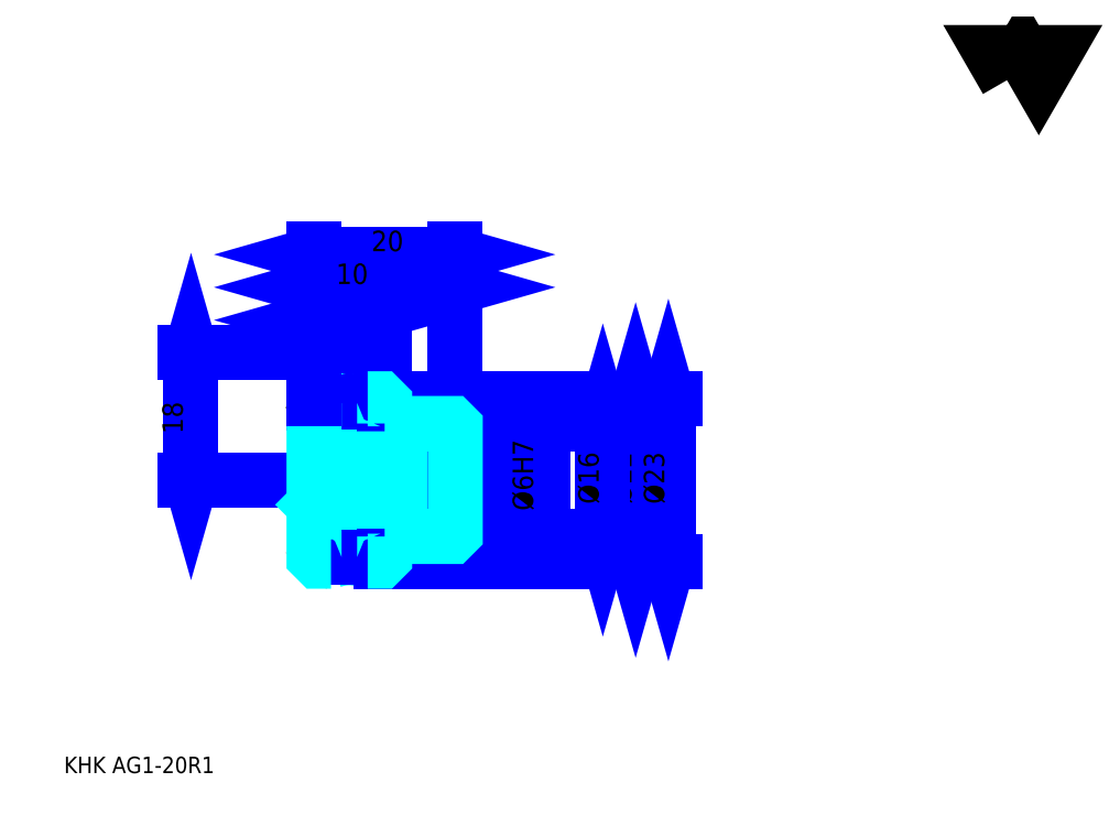
<metadata>
{"format":"dxf","ext":"dxf","renderer":"ezdxf+matplotlib","layout":"modelspace","background":"white","min_lineweight":24,"dpi":150}
</metadata>
<code>
0
SECTION
2
ENTITIES
0
TEXT
8
0
10
5.806
20
6.387
40
2.323
41
1
1
KHK AG1-20R1
7
KANJI
50
0
51
0
0
TEXT
8
0
10
5.806
20
2.903
40
2.323
41
1
1

7
KANJI
50
0
51
0
0
TEXT
8
0
10
5.806
20
104.5
40
2.613
41
1
1

7
KANJI
50
0
51
0
0
POLYLINE
8
0
66
     1
70
     2
0
VERTEX
8
0
10
139.4
20
104.5
0
VERTEX
8
0
10
137.1
20
108.4
0
VERTEX
8
0
10
146.1
20
108.4
0
VERTEX
8
0
10
143.9
20
104.5
0
VERTEX
8
0
10
141.6
20
108.4
0
VERTEX
8
0
10
139.4
20
104.5
0
SEQEND
0
LINE
8
DASHDOT
10
42.97
20
65.9
11
49.48
21
65.9
0
LINE
8
DASHDOT
10
46.23
20
67.65
11
46.23
21
34.66
0
LINE
8
0
10
86.77
20
58.9
11
86.77
21
36.9
0
POLYLINE
8
0
66
     1
70
     2
0
VERTEX
8
0
10
87.35
20
56.87
0
VERTEX
8
0
10
86.77
20
58.9
0
VERTEX
8
0
10
86.19
20
56.87
0
SEQEND
0
POLYLINE
8
0
66
     1
70
     2
0
VERTEX
8
0
10
86.19
20
38.94
0
VERTEX
8
0
10
86.77
20
36.9
0
VERTEX
8
0
10
87.35
20
38.94
0
SEQEND
0
LINE
8
0
10
61.23
20
58.9
11
87.65
21
58.9
0
LINE
8
0
10
61.23
20
36.9
11
87.65
21
36.9
0
TEXT
8
0
10
86.19
20
44.49
40
2.903
41
1
1
%%c22
7
KANJI
50
90
51
0
0
LINE
8
0
10
91.42
20
59.4
11
91.42
21
36.4
0
POLYLINE
8
0
66
     1
70
     2
0
VERTEX
8
0
10
92
20
57.37
0
VERTEX
8
0
10
91.42
20
59.4
0
VERTEX
8
0
10
90.84
20
57.37
0
SEQEND
0
POLYLINE
8
0
66
     1
70
     2
0
VERTEX
8
0
10
90.84
20
38.44
0
VERTEX
8
0
10
91.42
20
36.4
0
VERTEX
8
0
10
92
20
38.44
0
SEQEND
0
LINE
8
0
10
61.23
20
59.4
11
92.29
21
59.4
0
LINE
8
0
10
61.23
20
36.4
11
92.29
21
36.4
0
TEXT
8
0
10
90.84
20
44.49
40
2.903
41
1
1
%%c23
7
KANJI
50
90
51
0
0
LINE
8
0
10
23.81
20
47.9
11
23.81
21
65.9
0
POLYLINE
8
0
66
     1
70
     2
0
VERTEX
8
0
10
23.23
20
49.94
0
VERTEX
8
0
10
23.81
20
47.9
0
VERTEX
8
0
10
24.39
20
49.94
0
SEQEND
0
POLYLINE
8
0
66
     1
70
     2
0
VERTEX
8
0
10
24.39
20
63.87
0
VERTEX
8
0
10
23.81
20
65.9
0
VERTEX
8
0
10
23.23
20
63.87
0
SEQEND
0
LINE
8
0
10
41.23
20
47.9
11
22.94
21
47.9
0
LINE
8
0
10
42.97
20
65.9
11
22.94
21
65.9
0
TEXT
8
0
10
22.65
20
54.44
40
2.903
41
1
1
18
7
KANJI
50
90
51
0
0
LINE
8
0
10
51.23
20
75.19
11
61.23
21
75.19
0
POLYLINE
8
0
66
     1
70
     2
0
VERTEX
8
0
10
53.26
20
75.77
0
VERTEX
8
0
10
51.23
20
75.19
0
VERTEX
8
0
10
53.26
20
74.61
0
SEQEND
0
POLYLINE
8
0
66
     1
70
     2
0
VERTEX
8
0
10
59.19
20
74.61
0
VERTEX
8
0
10
61.23
20
75.19
0
VERTEX
8
0
10
59.19
20
75.77
0
SEQEND
0
LINE
8
0
10
51.23
20
59.4
11
51.23
21
76.06
0
TEXT
8
0
10
54.34
20
75.66
40
2.903
41
1
1
10
7
KANJI
50
0
51
0
0
LINE
8
0
10
41.23
20
70.55
11
46.23
21
70.55
0
POLYLINE
8
0
66
     1
70
     2
0
VERTEX
8
0
10
43.26
20
71.13
0
VERTEX
8
0
10
41.23
20
70.55
0
VERTEX
8
0
10
43.26
20
69.97
0
SEQEND
0
POLYLINE
8
0
66
     1
70
     2
0
VERTEX
8
0
10
44.19
20
69.97
0
VERTEX
8
0
10
46.23
20
70.55
0
VERTEX
8
0
10
44.19
20
71.13
0
SEQEND
0
LINE
8
0
10
46.23
20
59.4
11
46.23
21
71.42
0
TEXT
8
0
10
42.78
20
71.01
40
2.903
41
1
1
5
7
KANJI
50
0
51
0
0
ARC
8
DASHDOT
10
46.23
20
65.9
40
8
50
220
51
320
0
ARC
8
DASHDOT
10
46.23
20
29.9
40
8
50
40
51
140
0
ARC
8
0
10
46.23
20
65.9
40
9.25
50
237.3
51
302.7
0
ARC
8
0
10
46.23
20
29.9
40
9.25
50
57.28
51
122.7
0
ARC
8
0
10
46.23
20
65.9
40
7
50
248.2
51
291.8
0
ARC
8
0
10
46.23
20
29.9
40
7
50
68.21
51
111.8
0
LINE
8
DASHDOT
10
41.23
20
47.9
11
62.97
21
47.9
0
LINE
8
0
10
51.23
20
58.82
11
51.23
21
59.4
0
LINE
8
0
10
41.23
20
58.82
11
41.23
21
59.4
0
LINE
8
0
10
61.23
20
55.4
11
61.23
21
59.4
0
LINE
8
0
10
51.23
20
55.9
11
61.23
21
55.9
0
LINE
8
0
10
51.23
20
39.9
11
61.23
21
39.9
0
LINE
8
0
10
50.65
20
59.4
11
61.23
21
59.4
0
LINE
8
0
10
46.23
20
58.9
11
61.23
21
58.9
0
LINE
8
0
10
46.23
20
36.9
11
61.23
21
36.9
0
LINE
8
0
10
50.65
20
36.4
11
61.23
21
36.4
0
LINE
8
0
10
61.23
20
51.4
11
60.73
21
50.9
0
LINE
8
0
10
61.23
20
44.4
11
60.73
21
44.9
0
LINE
8
0
10
41.23
20
44.4
11
41.73
21
44.9
0
POLYLINE
8
0
66
     1
70
     2
0
VERTEX
8
0
10
43.63
20
59.4
0
VERTEX
8
0
10
41.81
20
59.4
0
VERTEX
8
0
10
41.23
20
58.82
0
VERTEX
8
0
10
41.23
20
44.4
0
SEQEND
0
POLYLINE
8
0
66
     1
70
     2
0
VERTEX
8
0
10
41.23
20
44.4
0
VERTEX
8
0
10
41.23
20
36.98
0
VERTEX
8
0
10
41.81
20
36.4
0
VERTEX
8
0
10
43.63
20
36.4
0
SEQEND
0
POLYLINE
8
0
66
     1
70
     2
0
VERTEX
8
0
10
41.23
20
51.4
0
VERTEX
8
0
10
41.73
20
50.9
0
VERTEX
8
0
10
41.73
20
44.9
0
VERTEX
8
0
10
60.73
20
44.9
0
VERTEX
8
0
10
60.73
20
50.9
0
VERTEX
8
0
10
41.73
20
50.9
0
SEQEND
0
LINE
8
0
10
41.23
20
79.84
11
61.23
21
79.84
0
POLYLINE
8
0
66
     1
70
     2
0
VERTEX
8
0
10
43.26
20
80.42
0
VERTEX
8
0
10
41.23
20
79.84
0
VERTEX
8
0
10
43.26
20
79.26
0
SEQEND
0
POLYLINE
8
0
66
     1
70
     2
0
VERTEX
8
0
10
59.19
20
79.26
0
VERTEX
8
0
10
61.23
20
79.84
0
VERTEX
8
0
10
59.19
20
80.42
0
SEQEND
0
LINE
8
0
10
41.23
20
59.4
11
41.23
21
80.71
0
LINE
8
0
10
61.23
20
59.4
11
61.23
21
80.71
0
TEXT
8
0
10
49.34
20
80.3
40
2.903
41
1
1
20
7
KANJI
50
0
51
0
0
LINE
8
0
10
41.23
20
75.19
11
51.23
21
75.19
0
POLYLINE
8
0
66
     1
70
     2
0
VERTEX
8
0
10
43.26
20
75.77
0
VERTEX
8
0
10
41.23
20
75.19
0
VERTEX
8
0
10
43.26
20
74.61
0
SEQEND
0
POLYLINE
8
0
66
     1
70
     2
0
VERTEX
8
0
10
49.19
20
74.61
0
VERTEX
8
0
10
51.23
20
75.19
0
VERTEX
8
0
10
49.19
20
75.77
0
SEQEND
0
TEXT
8
0
10
44.34
20
75.66
40
2.903
41
1
1
10
7
KANJI
50
0
51
0
0
LINE
8
0
10
82.13
20
55.9
11
82.13
21
39.9
0
POLYLINE
8
0
66
     1
70
     2
0
VERTEX
8
0
10
82.71
20
53.87
0
VERTEX
8
0
10
82.13
20
55.9
0
VERTEX
8
0
10
81.55
20
53.87
0
SEQEND
0
POLYLINE
8
0
66
     1
70
     2
0
VERTEX
8
0
10
81.55
20
41.94
0
VERTEX
8
0
10
82.13
20
39.9
0
VERTEX
8
0
10
82.71
20
41.94
0
SEQEND
0
LINE
8
0
10
61.23
20
55.9
11
83
21
55.9
0
LINE
8
0
10
61.23
20
39.9
11
83
21
39.9
0
TEXT
8
0
10
81.55
20
44.49
40
2.903
41
1
1
%%c16
7
KANJI
50
90
51
0
0
LINE
8
0
10
72.84
20
41.42
11
72.84
21
54.39
0
POLYLINE
8
0
66
     1
70
     2
0
VERTEX
8
0
10
72.26
20
52.94
0
VERTEX
8
0
10
72.84
20
50.9
0
VERTEX
8
0
10
73.42
20
52.94
0
SEQEND
0
POLYLINE
8
0
66
     1
70
     2
0
VERTEX
8
0
10
73.42
20
42.87
0
VERTEX
8
0
10
72.84
20
44.9
0
VERTEX
8
0
10
72.26
20
42.87
0
SEQEND
0
LINE
8
0
10
61.23
20
50.9
11
73.71
21
50.9
0
LINE
8
0
10
61.23
20
44.9
11
73.71
21
44.9
0
TEXT
8
0
10
72.26
20
43.55
40
2.903
41
1
1
%%c6H7
7
KANJI
50
90
51
0
0
POLYLINE
8
0
66
     1
70
     2
0
VERTEX
8
0
10
51.23
20
55.9
0
VERTEX
8
0
10
51.23
20
58.82
0
VERTEX
8
0
10
50.65
20
59.4
0
VERTEX
8
0
10
48.82
20
59.4
0
SEQEND
0
POLYLINE
8
0
66
     1
70
     2
0
VERTEX
8
0
10
48.82
20
36.4
0
VERTEX
8
0
10
50.65
20
36.4
0
VERTEX
8
0
10
51.23
20
36.98
0
VERTEX
8
0
10
51.23
20
39.9
0
SEQEND
0
POLYLINE
8
0
66
     1
70
     2
0
VERTEX
8
0
10
51.23
20
39.9
0
VERTEX
8
0
10
60.73
20
39.9
0
VERTEX
8
0
10
61.23
20
40.4
0
VERTEX
8
0
10
61.23
20
55.4
0
VERTEX
8
0
10
60.73
20
55.9
0
VERTEX
8
0
10
51.23
20
55.9
0
SEQEND
0
ENDSEC
0
EOF

</code>
